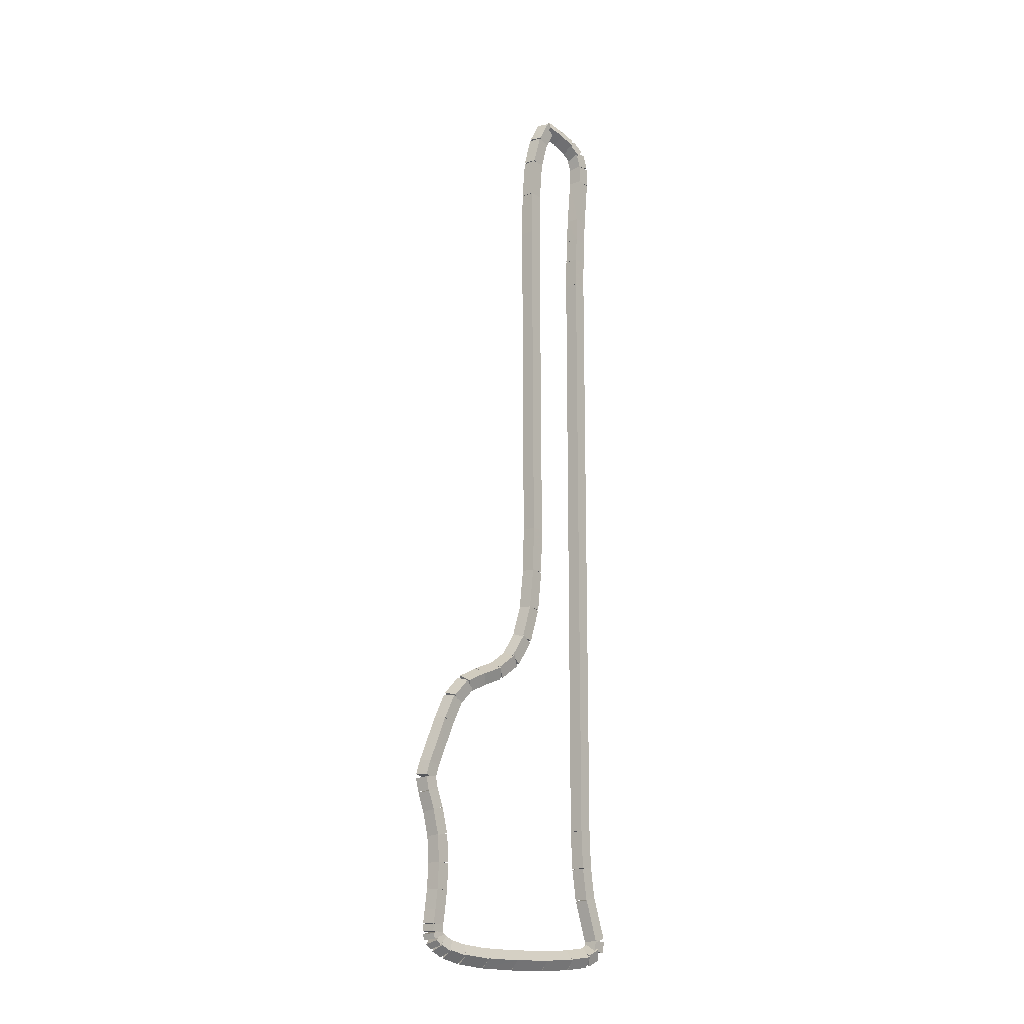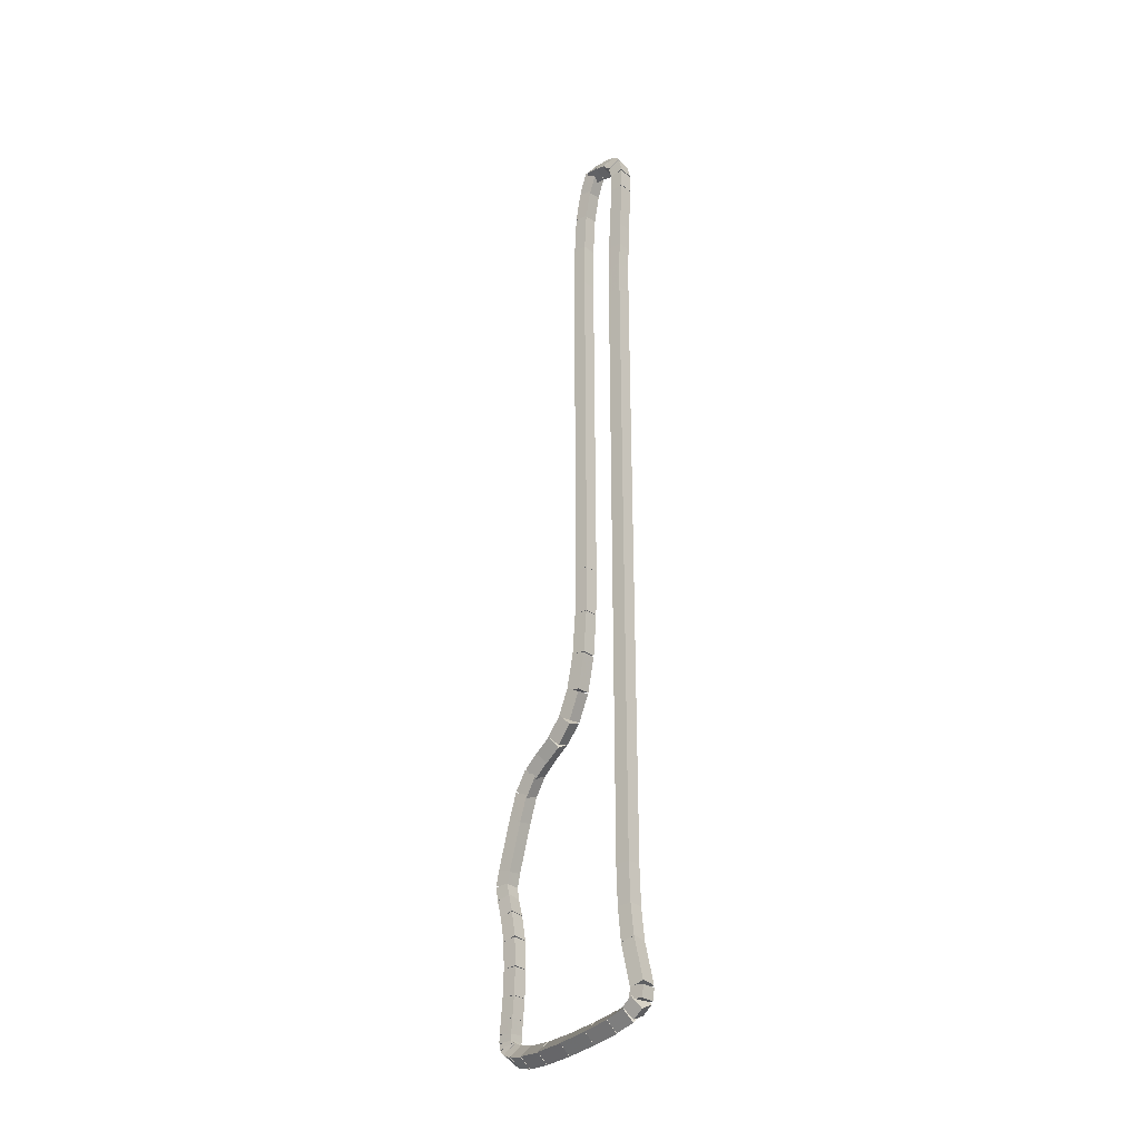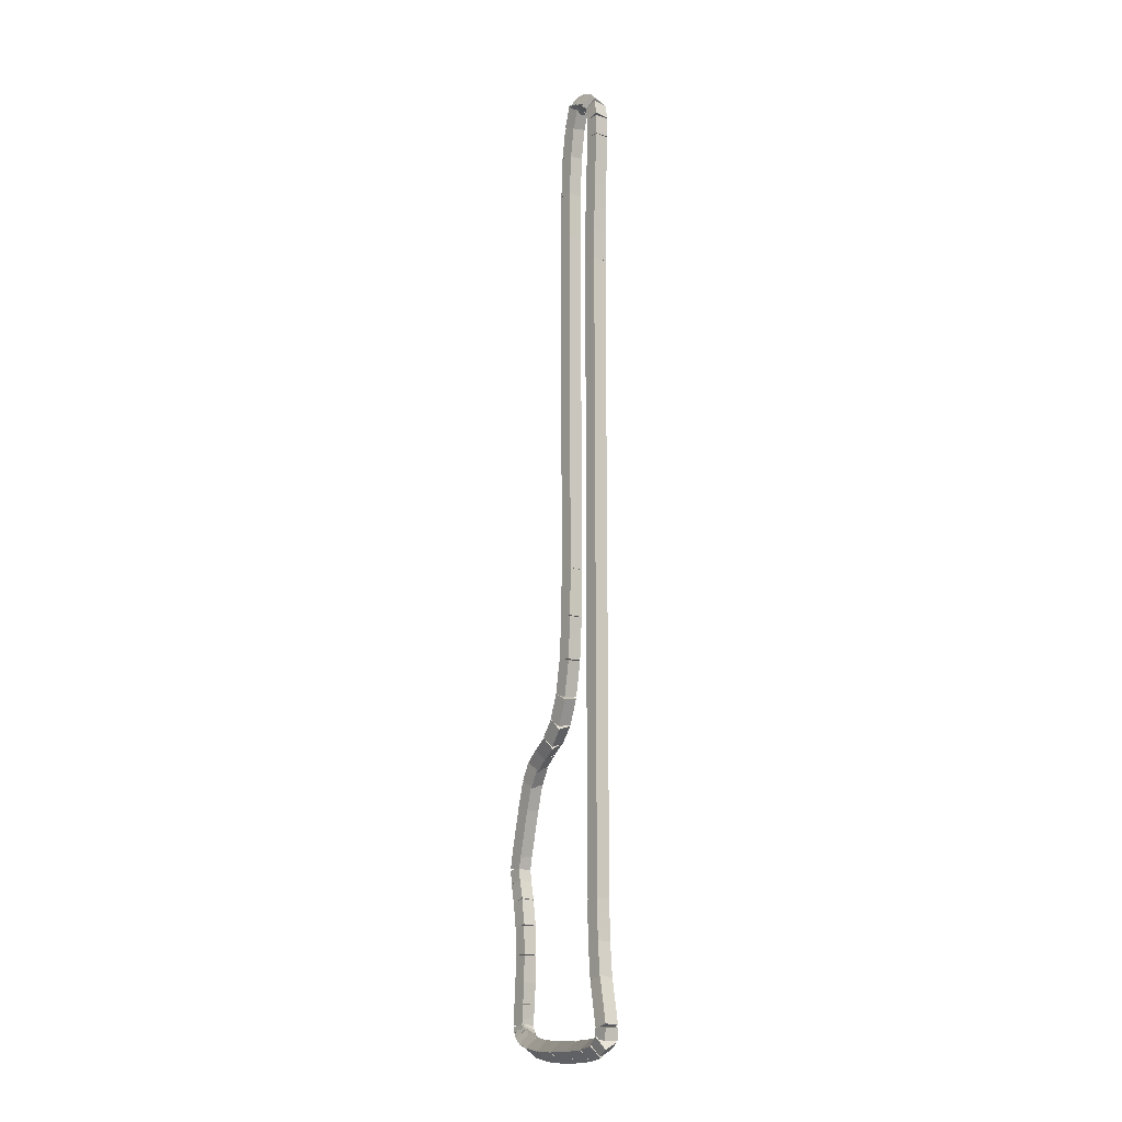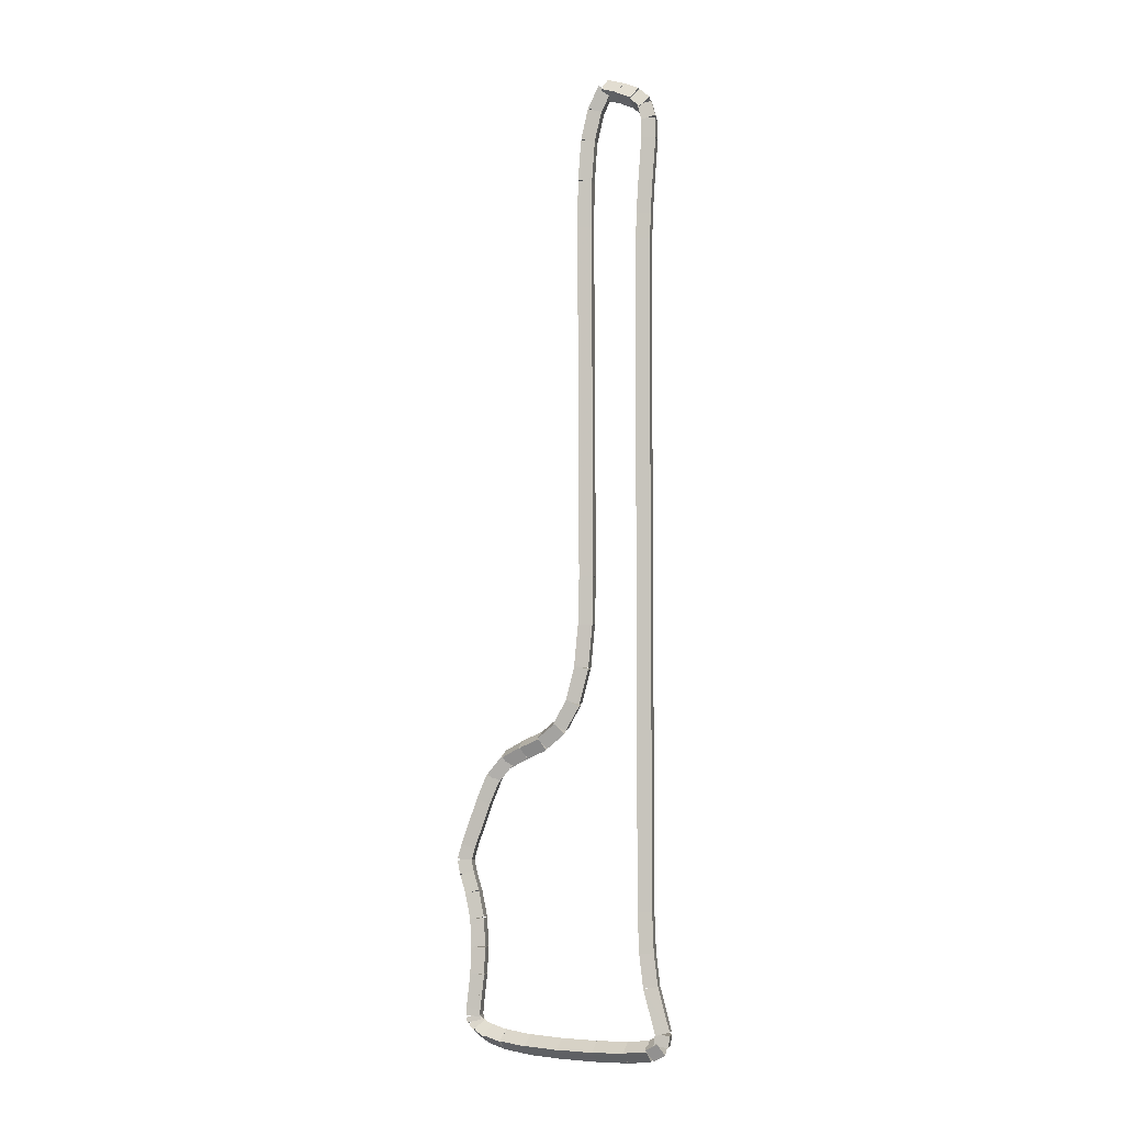
<metadata>
{"format":"obj","ext":"obj","renderer":"f3d","projection":"perspective","resolution":1024,"background":"white","views":[{"elev":-15.4,"azim":-5.8,"up":"+Y"},{"elev":-31.0,"azim":86.5,"up":"+Y"},{"elev":-14.9,"azim":97.8,"up":"+Y"},{"elev":-5.6,"azim":56.6,"up":"+Y"}]}
</metadata>
<code>
g name
v 28.12 32.85 12.11
v 27.96 32.98 12.3
v 27.76 33.02 12.11
v 27.92 32.89 11.92
v 28.31 33.27 12
v 28.15 33.4 12.19
v 27.95 33.44 12
v 28.11 33.31 11.81
f 1 2 3 4
f 6 2 1 5
f 5 1 4 8
f 6 5 8 7
f 8 4 3 7
f 7 3 2 6
g name
v 28.01 32.29 12.18
v 27.82 32.36 12.38
v 27.61 32.38 12.18
v 27.8 32.31 11.99
v 28.14 32.89 12.11
v 27.95 32.96 12.31
v 27.75 32.98 12.11
v 27.94 32.91 11.91
f 9 10 11 12
f 14 10 9 13
f 13 9 12 16
f 14 13 16 15
f 16 12 11 15
f 15 11 10 14
g name
v 27.95 31.5 12.22
v 27.75 31.52 12.42
v 27.55 31.53 12.22
v 27.75 31.51 12.02
v 28.01 32.32 12.18
v 27.81 32.35 12.38
v 27.61 32.35 12.18
v 27.81 32.33 11.99
f 17 18 19 20
f 22 18 17 21
f 21 17 20 24
f 22 21 24 23
f 24 20 19 23
f 23 19 18 22
g name
v 27.94 30.56 12.22
v 27.74 30.56 12.42
v 27.54 30.56 12.22
v 27.74 30.56 12.02
v 27.95 31.51 12.22
v 27.75 31.52 12.42
v 27.55 31.52 12.22
v 27.75 31.51 12.02
f 25 26 27 28
f 30 26 25 29
f 29 25 28 32
f 30 29 32 31
f 32 28 27 31
f 31 27 26 30
g name
v 27.97 23.58 12.21
v 27.77 23.58 12.41
v 27.57 23.58 12.21
v 27.77 23.58 12.01
v 27.94 30.56 12.22
v 27.74 30.56 12.42
v 27.54 30.56 12.22
v 27.74 30.56 12.02
f 33 34 35 36
f 38 34 33 37
f 37 33 36 40
f 38 37 40 39
f 40 36 35 39
f 39 35 34 38
g name
v 27.95 22.63 12.22
v 27.75 22.64 12.42
v 27.55 22.64 12.22
v 27.75 22.64 12.02
v 27.97 23.57 12.21
v 27.77 23.58 12.41
v 27.57 23.58 12.21
v 27.77 23.57 12.01
f 41 42 43 44
f 46 42 41 45
f 45 41 44 48
f 46 45 48 47
f 48 44 43 47
f 47 43 42 46
g name
v 27.87 21.79 12.27
v 27.67 21.82 12.46
v 27.47 21.82 12.27
v 27.67 21.8 12.07
v 27.94 22.62 12.22
v 27.75 22.65 12.42
v 27.55 22.66 12.22
v 27.74 22.63 12.02
f 49 50 51 52
f 54 50 49 53
f 53 49 52 56
f 54 53 56 55
f 56 52 51 55
f 55 51 50 54
g name
v 27.7 21.08 12.36
v 27.51 21.15 12.56
v 27.31 21.18 12.36
v 27.5 21.1 12.16
v 27.87 21.76 12.27
v 27.68 21.83 12.46
v 27.48 21.85 12.27
v 27.66 21.78 12.07
f 57 58 59 60
f 62 58 57 61
f 61 57 60 64
f 62 61 64 63
f 64 60 59 63
f 63 59 58 62
g name
v 27.43 20.56 12.51
v 27.28 20.7 12.7
v 27.08 20.75 12.51
v 27.23 20.61 12.31
v 27.68 21.03 12.36
v 27.53 21.17 12.55
v 27.33 21.22 12.36
v 27.48 21.08 12.17
f 65 66 67 68
f 70 66 65 69
f 69 65 68 72
f 70 69 72 71
f 72 68 67 71
f 71 67 66 70
g name
v 27.06 20.22 12.69
v 26.99 20.42 12.88
v 26.8 20.52 12.69
v 26.87 20.31 12.51
v 27.39 20.5 12.51
v 27.31 20.7 12.69
v 27.12 20.8 12.51
v 27.2 20.6 12.32
f 73 74 75 76
f 78 74 73 77
f 77 73 76 80
f 78 77 80 79
f 80 76 75 79
f 79 75 74 78
g name
v 26.66 20.02 12.9
v 26.66 20.24 13.08
v 26.49 20.38 12.9
v 26.49 20.16 12.72
v 27.02 20.19 12.69
v 27.01 20.41 12.87
v 26.84 20.55 12.69
v 26.85 20.33 12.52
f 81 82 83 84
f 86 82 81 85
f 85 81 84 88
f 86 85 88 87
f 88 84 83 87
f 87 83 82 86
g name
v 26.34 19.83 13.09
v 26.32 20.05 13.27
v 26.14 20.18 13.09
v 26.16 19.96 12.91
v 26.67 20.02 12.9
v 26.65 20.24 13.08
v 26.47 20.37 12.9
v 26.49 20.15 12.72
f 89 90 91 92
f 94 90 89 93
f 93 89 92 96
f 94 93 96 95
f 96 92 91 95
f 95 91 90 94
g name
v 26.14 19.55 13.24
v 26.02 19.72 13.43
v 25.82 19.79 13.24
v 25.94 19.62 13.05
v 26.4 19.88 13.09
v 26.28 20.06 13.28
v 26.08 20.13 13.09
v 26.2 19.95 12.9
f 97 98 99 100
f 102 98 97 101
f 101 97 100 104
f 102 101 104 103
f 104 100 99 103
f 103 99 98 102
g name
v 25.98 19.12 13.35
v 25.81 19.23 13.54
v 25.61 19.27 13.35
v 25.78 19.16 13.15
v 26.17 19.6 13.24
v 25.99 19.71 13.44
v 25.79 19.74 13.24
v 25.96 19.63 13.05
f 105 106 107 108
f 110 106 105 109
f 109 105 108 112
f 110 109 112 111
f 112 108 107 111
f 111 107 106 110
g name
v 25.69 18.24 13.52
v 25.51 18.34 13.72
v 25.31 18.37 13.52
v 25.49 18.27 13.32
v 25.98 19.13 13.35
v 25.81 19.23 13.54
v 25.61 19.26 13.35
v 25.78 19.16 13.15
f 113 114 115 116
f 118 114 113 117
f 117 113 116 120
f 118 117 120 119
f 120 116 115 119
f 119 115 114 118
g name
v 25.62 17.98 13.56
v 25.43 18.05 13.76
v 25.23 18.07 13.56
v 25.42 18 13.36
v 25.69 18.25 13.52
v 25.5 18.33 13.72
v 25.3 18.35 13.52
v 25.49 18.27 13.32
f 121 122 123 124
f 126 122 121 125
f 125 121 124 128
f 126 125 128 127
f 128 124 123 127
f 127 123 122 126
g name
v 25.67 17.79 13.53
v 25.48 17.73 13.73
v 25.28 17.72 13.53
v 25.47 17.77 13.33
v 25.62 18.06 13.56
v 25.43 18 13.76
v 25.23 17.99 13.56
v 25.42 18.04 13.36
f 129 130 131 132
f 134 130 129 133
f 133 129 132 136
f 134 133 136 135
f 136 132 131 135
f 135 131 130 134
g name
v 25.77 17.44 13.47
v 25.59 17.35 13.67
v 25.39 17.33 13.47
v 25.57 17.41 13.27
v 25.67 17.81 13.53
v 25.48 17.72 13.73
v 25.28 17.7 13.53
v 25.47 17.78 13.34
f 137 138 139 140
f 142 138 137 141
f 141 137 140 144
f 142 141 144 143
f 144 140 139 143
f 143 139 138 142
g name
v 25.88 16.92 13.41
v 25.68 16.86 13.61
v 25.48 16.84 13.41
v 25.68 16.9 13.22
v 25.78 17.42 13.47
v 25.59 17.36 13.67
v 25.39 17.35 13.47
v 25.58 17.41 13.27
f 145 146 147 148
f 150 146 145 149
f 149 145 148 152
f 150 149 152 151
f 152 148 147 151
f 151 147 146 150
g name
v 25.91 16.34 13.4
v 25.71 16.32 13.6
v 25.51 16.32 13.4
v 25.71 16.34 13.2
v 25.88 16.89 13.41
v 25.68 16.87 13.61
v 25.48 16.87 13.41
v 25.68 16.89 13.21
f 153 154 155 156
f 158 154 153 157
f 157 153 156 160
f 158 157 160 159
f 160 156 155 159
f 159 155 154 158
g name
v 25.89 15.8 13.41
v 25.69 15.81 13.61
v 25.49 15.81 13.41
v 25.69 15.8 13.21
v 25.91 16.32 13.4
v 25.71 16.34 13.6
v 25.51 16.34 13.4
v 25.71 16.33 13.2
f 161 162 163 164
f 166 162 161 165
f 165 161 164 168
f 166 165 168 167
f 168 164 163 167
f 167 163 162 166
g name
v 25.85 15.38 13.43
v 25.65 15.42 13.63
v 25.45 15.42 13.43
v 25.65 15.39 13.23
v 25.89 15.78 13.41
v 25.69 15.81 13.61
v 25.49 15.82 13.41
v 25.68 15.79 13.21
f 169 170 171 172
f 174 170 169 173
f 173 169 172 176
f 174 173 176 175
f 176 172 171 175
f 175 171 170 174
g name
v 25.81 15.11 13.45
v 25.62 15.14 13.65
v 25.42 15.15 13.45
v 25.61 15.12 13.25
v 25.84 15.38 13.43
v 25.65 15.42 13.63
v 25.45 15.43 13.43
v 25.64 15.39 13.23
f 177 178 179 180
f 182 178 177 181
f 181 177 180 184
f 182 181 184 183
f 184 180 179 183
f 183 179 178 182
g name
v 25.81 14.97 13.46
v 25.61 14.99 13.66
v 25.41 14.99 13.46
v 25.61 14.97 13.26
v 25.81 15.12 13.45
v 25.62 15.13 13.65
v 25.42 15.14 13.45
v 25.61 15.12 13.25
f 185 186 187 188
f 190 186 185 189
f 189 185 188 192
f 190 189 192 191
f 192 188 187 191
f 191 187 186 190
g name
v 25.83 14.92 13.44
v 25.64 14.84 13.64
v 25.44 14.82 13.44
v 25.63 14.9 13.24
v 25.8 15.03 13.46
v 25.61 14.95 13.65
v 25.41 14.93 13.46
v 25.6 15.01 13.26
f 193 194 195 196
f 198 194 193 197
f 197 193 196 200
f 198 197 200 199
f 200 196 195 199
f 199 195 194 198
g name
v 25.87 14.9 13.39
v 25.77 14.72 13.58
v 25.57 14.64 13.39
v 25.67 14.83 13.2
v 25.79 15 13.44
v 25.68 14.82 13.63
v 25.48 14.74 13.44
v 25.59 14.93 13.25
f 201 202 203 204
f 206 202 201 205
f 205 201 204 208
f 206 205 208 207
f 208 204 203 207
f 207 203 202 206
g name
v 26 14.83 13.29
v 25.97 14.61 13.47
v 25.78 14.49 13.29
v 25.82 14.71 13.11
v 25.83 14.94 13.39
v 25.79 14.73 13.57
v 25.61 14.61 13.39
v 25.65 14.82 13.21
f 209 210 211 212
f 214 210 209 213
f 213 209 212 216
f 214 213 216 215
f 216 212 211 215
f 215 211 210 214
g name
v 26.26 14.75 13.12
v 26.29 14.53 13.29
v 26.13 14.37 13.12
v 26.1 14.59 12.94
v 25.96 14.85 13.29
v 25.98 14.63 13.47
v 25.83 14.47 13.29
v 25.8 14.69 13.12
f 217 218 219 220
f 222 218 217 221
f 221 217 220 224
f 222 221 224 223
f 224 220 219 223
f 223 219 218 222
g name
v 26.7 14.69 12.84
v 26.77 14.48 13.02
v 26.64 14.29 12.84
v 26.57 14.5 12.67
v 26.23 14.76 13.12
v 26.29 14.54 13.29
v 26.17 14.36 13.12
v 26.1 14.57 12.94
f 225 226 227 228
f 230 226 225 229
f 229 225 228 232
f 230 229 232 231
f 232 228 227 231
f 231 227 226 230
g name
v 27.28 14.66 12.49
v 27.37 14.45 12.67
v 27.26 14.26 12.49
v 27.17 14.46 12.32
v 26.68 14.69 12.84
v 26.77 14.48 13.02
v 26.66 14.29 12.84
v 26.57 14.5 12.67
f 233 234 235 236
f 238 234 233 237
f 237 233 236 240
f 238 237 240 239
f 240 236 235 239
f 239 235 234 238
g name
v 27.93 14.65 12.12
v 28.02 14.45 12.29
v 27.92 14.25 12.12
v 27.82 14.46 11.95
v 27.27 14.66 12.49
v 27.37 14.46 12.67
v 27.27 14.26 12.49
v 27.17 14.46 12.32
f 241 242 243 244
f 246 242 241 245
f 245 241 244 248
f 246 245 248 247
f 248 244 243 247
f 247 243 242 246
g name
v 28.48 14.67 11.79
v 28.59 14.48 11.97
v 28.5 14.27 11.79
v 28.39 14.47 11.62
v 27.92 14.65 12.12
v 28.02 14.46 12.29
v 27.93 14.25 12.12
v 27.82 14.45 11.95
f 249 250 251 252
f 254 250 249 253
f 253 249 252 256
f 254 253 256 255
f 256 252 251 255
f 255 251 250 254
g name
v 28.87 14.73 11.56
v 29 14.54 11.73
v 28.92 14.33 11.56
v 28.8 14.52 11.38
v 28.46 14.67 11.79
v 28.59 14.49 11.97
v 28.52 14.28 11.79
v 28.39 14.46 11.62
f 257 258 259 260
f 262 258 257 261
f 261 257 260 264
f 262 261 264 263
f 264 260 259 263
f 263 259 258 262
g name
v 29.01 14.82 11.44
v 29.18 14.69 11.62
v 29.21 14.48 11.44
v 29.03 14.6 11.26
v 28.8 14.7 11.56
v 28.98 14.57 11.74
v 29 14.36 11.56
v 28.82 14.48 11.38
f 265 266 267 268
f 270 266 265 269
f 269 265 268 272
f 270 269 272 271
f 272 268 267 271
f 271 267 266 270
g name
v 28.93 14.9 11.42
v 29.13 14.89 11.62
v 29.33 14.85 11.42
v 29.13 14.86 11.22
v 28.91 14.67 11.44
v 29.11 14.66 11.64
v 29.31 14.63 11.44
v 29.11 14.64 11.24
f 273 274 275 276
f 278 274 273 277
f 277 273 276 280
f 278 277 280 279
f 280 276 275 279
f 279 275 274 278
g name
v 28.73 15.67 11.54
v 28.93 15.7 11.74
v 29.12 15.77 11.54
v 28.92 15.75 11.34
v 28.94 14.83 11.42
v 29.14 14.85 11.62
v 29.33 14.92 11.42
v 29.13 14.9 11.22
f 281 282 283 284
f 286 282 281 285
f 285 281 284 288
f 286 285 288 287
f 288 284 283 287
f 287 283 282 286
g name
v 28.66 16.34 11.58
v 28.86 16.35 11.78
v 29.05 16.38 11.58
v 28.85 16.37 11.38
v 28.73 15.7 11.54
v 28.93 15.71 11.74
v 29.13 15.74 11.54
v 28.93 15.73 11.34
f 289 290 291 292
f 294 290 289 293
f 293 289 292 296
f 294 293 296 295
f 296 292 291 295
f 295 291 290 294
g name
v 28.63 17.12 11.6
v 28.83 17.13 11.8
v 29.03 17.14 11.6
v 28.83 17.13 11.4
v 28.66 16.35 11.58
v 28.86 16.36 11.78
v 29.06 16.37 11.58
v 28.86 16.36 11.38
f 297 298 299 300
f 302 298 297 301
f 301 297 300 304
f 302 301 304 303
f 304 300 299 303
f 303 299 298 302
g name
v 28.63 29.58 11.59
v 28.83 29.58 11.79
v 29.03 29.58 11.59
v 28.83 29.58 11.39
v 28.63 17.13 11.6
v 28.83 17.13 11.8
v 29.03 17.13 11.6
v 28.83 17.13 11.4
f 305 306 307 308
f 310 306 305 309
f 309 305 308 312
f 310 309 312 311
f 312 308 307 311
f 311 307 306 310
g name
v 28.64 30.19 11.59
v 28.84 30.19 11.79
v 29.04 30.19 11.59
v 28.84 30.19 11.39
v 28.63 29.58 11.59
v 28.83 29.58 11.79
v 29.03 29.57 11.59
v 28.83 29.58 11.39
f 313 314 315 316
f 318 314 313 317
f 317 313 316 320
f 318 317 320 319
f 320 316 315 319
f 319 315 314 318
g name
v 28.66 30.7 11.58
v 28.86 30.7 11.78
v 29.06 30.69 11.58
v 28.86 30.69 11.38
v 28.64 30.2 11.59
v 28.84 30.19 11.79
v 29.04 30.18 11.59
v 28.84 30.19 11.39
f 321 322 323 324
f 326 322 321 325
f 325 321 324 328
f 326 325 328 327
f 328 324 323 327
f 327 323 322 326
g name
v 28.69 31.22 11.56
v 28.89 31.22 11.76
v 29.09 31.2 11.56
v 28.89 31.21 11.36
v 28.66 30.71 11.58
v 28.86 30.7 11.78
v 29.06 30.69 11.58
v 28.86 30.69 11.38
f 329 330 331 332
f 334 330 329 333
f 333 329 332 336
f 334 333 336 335
f 336 332 331 335
f 335 331 330 334
g name
v 28.76 32.21 11.52
v 28.96 32.21 11.72
v 29.16 32.19 11.52
v 28.96 32.19 11.32
v 28.69 31.23 11.56
v 28.89 31.22 11.76
v 29.09 31.2 11.56
v 28.89 31.2 11.36
f 337 338 339 340
f 342 338 337 341
f 341 337 340 344
f 342 341 344 343
f 344 340 339 343
f 343 339 338 342
g name
v 28.76 32.6 11.52
v 28.96 32.6 11.72
v 29.16 32.6 11.52
v 28.96 32.6 11.32
v 28.76 32.2 11.52
v 28.96 32.2 11.72
v 29.16 32.2 11.52
v 28.96 32.2 11.32
f 345 346 347 348
f 350 346 345 349
f 349 345 348 352
f 350 349 352 351
f 352 348 347 351
f 351 347 346 350
g name
v 28.69 32.85 11.57
v 28.89 32.87 11.76
v 29.07 32.95 11.57
v 28.87 32.93 11.37
v 28.76 32.55 11.52
v 28.96 32.57 11.72
v 29.15 32.64 11.52
v 28.95 32.62 11.33
f 353 354 355 356
f 358 354 353 357
f 357 353 356 360
f 358 357 360 359
f 360 356 355 359
f 359 355 354 358
g name
v 28.55 32.95 11.67
v 28.75 33.04 11.86
v 28.84 33.23 11.67
v 28.64 33.15 11.49
v 28.74 32.76 11.57
v 28.93 32.85 11.75
v 29.02 33.04 11.57
v 28.83 32.95 11.38
f 361 362 363 364
f 366 362 361 365
f 365 361 364 368
f 366 365 368 367
f 368 364 363 367
f 367 363 362 366
g name
v 28.34 33.06 11.83
v 28.51 33.19 12
v 28.53 33.41 11.83
v 28.35 33.28 11.65
v 28.6 32.92 11.67
v 28.77 33.05 11.85
v 28.79 33.27 11.67
v 28.61 33.14 11.5
f 369 370 371 372
f 374 370 369 373
f 373 369 372 376
f 374 373 376 375
f 376 372 371 375
f 375 371 370 374
g name
v 28.06 33.17 12
v 28.22 33.32 12.18
v 28.2 33.54 12
v 28.04 33.39 11.82
v 28.36 33.05 11.83
v 28.52 33.2 12
v 28.51 33.42 11.83
v 28.34 33.27 11.65
f 377 378 379 380
f 382 378 377 381
f 381 377 380 384
f 382 381 384 383
f 384 380 379 383
f 383 379 378 382

</code>
